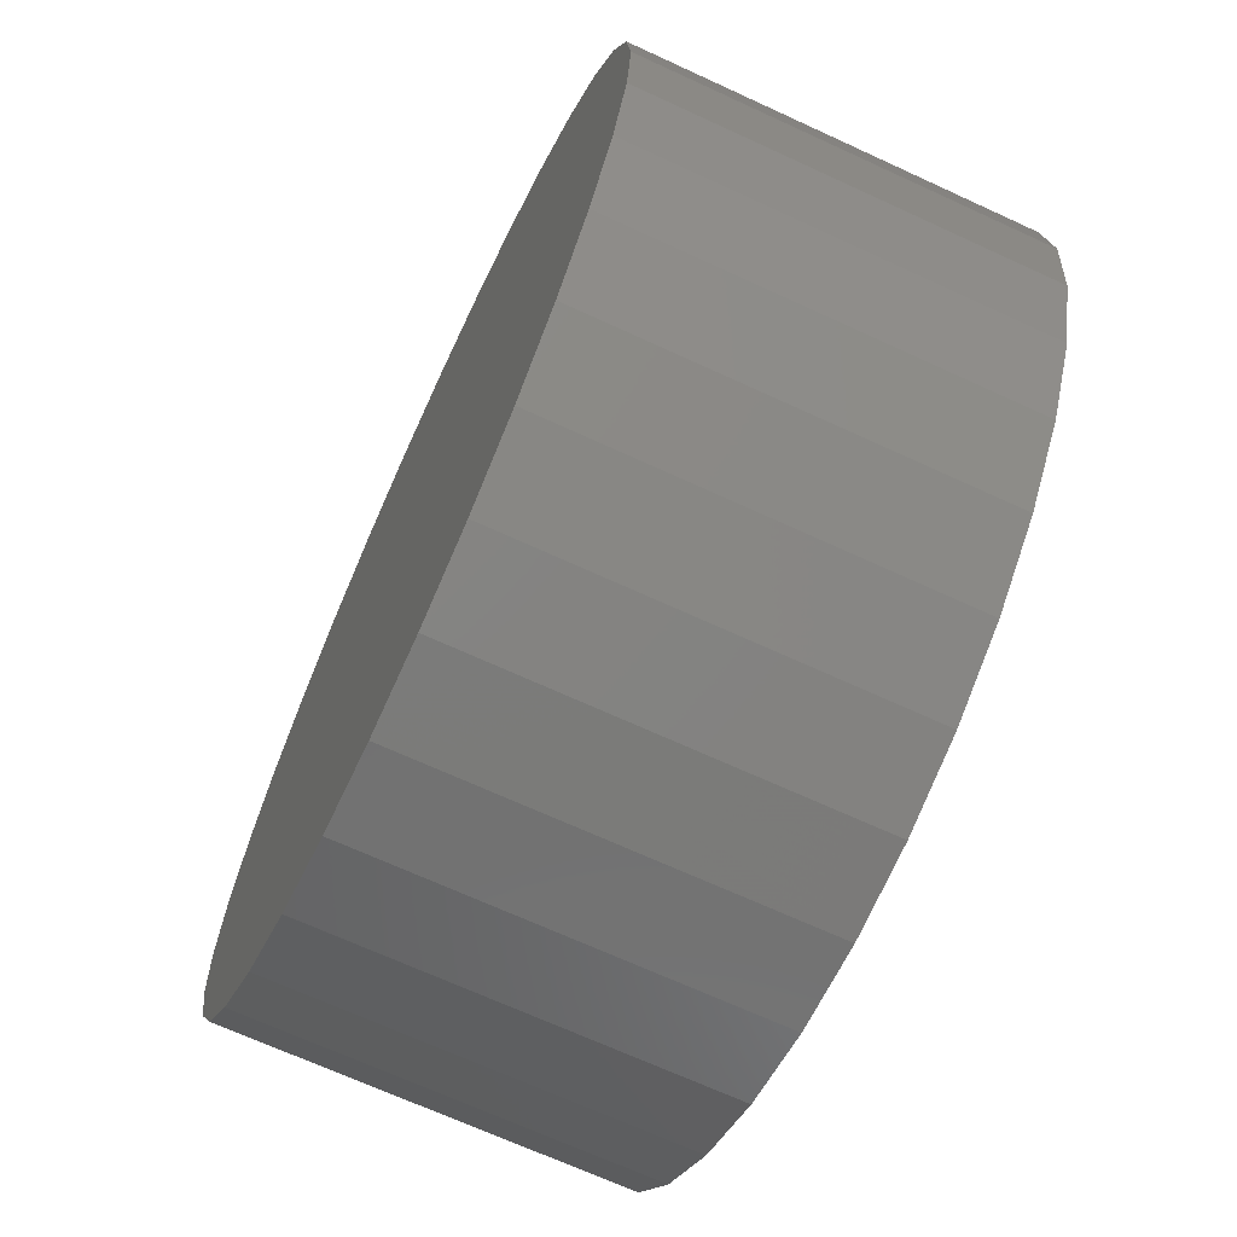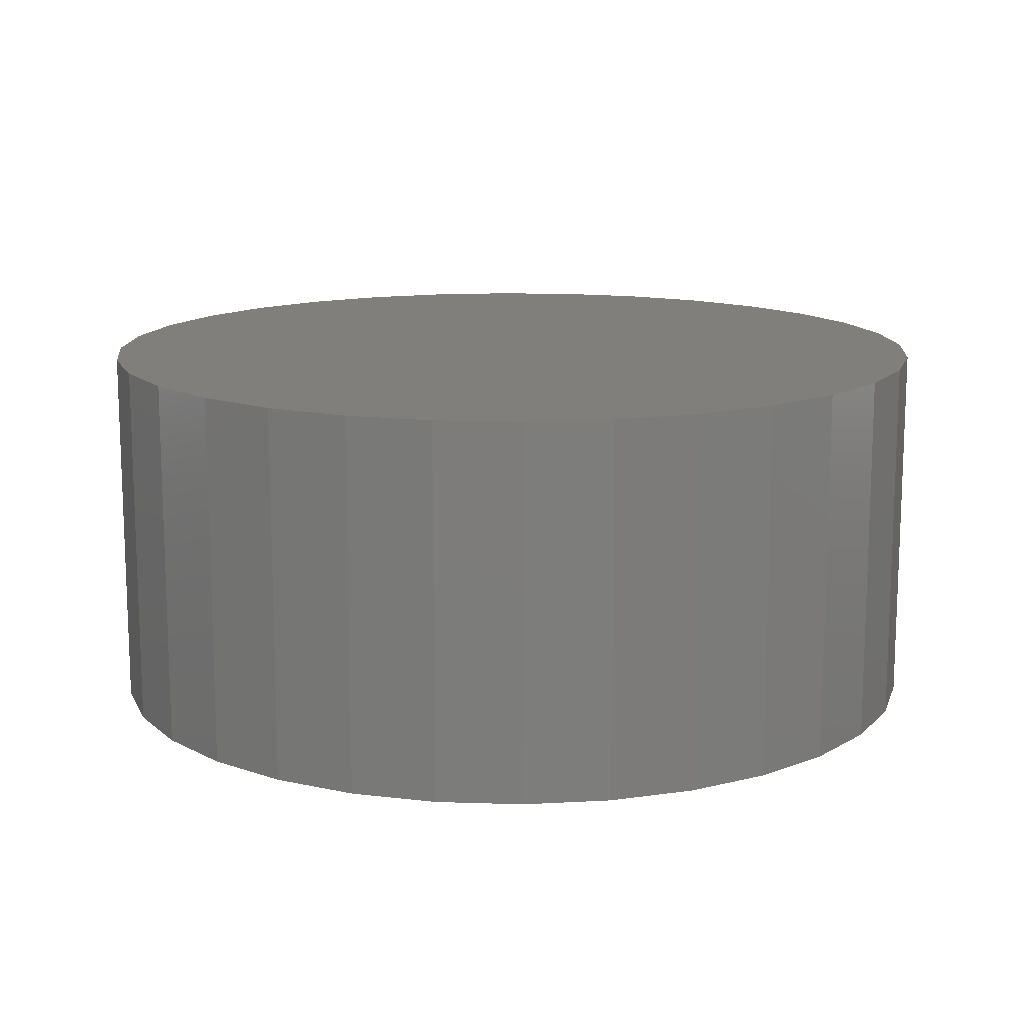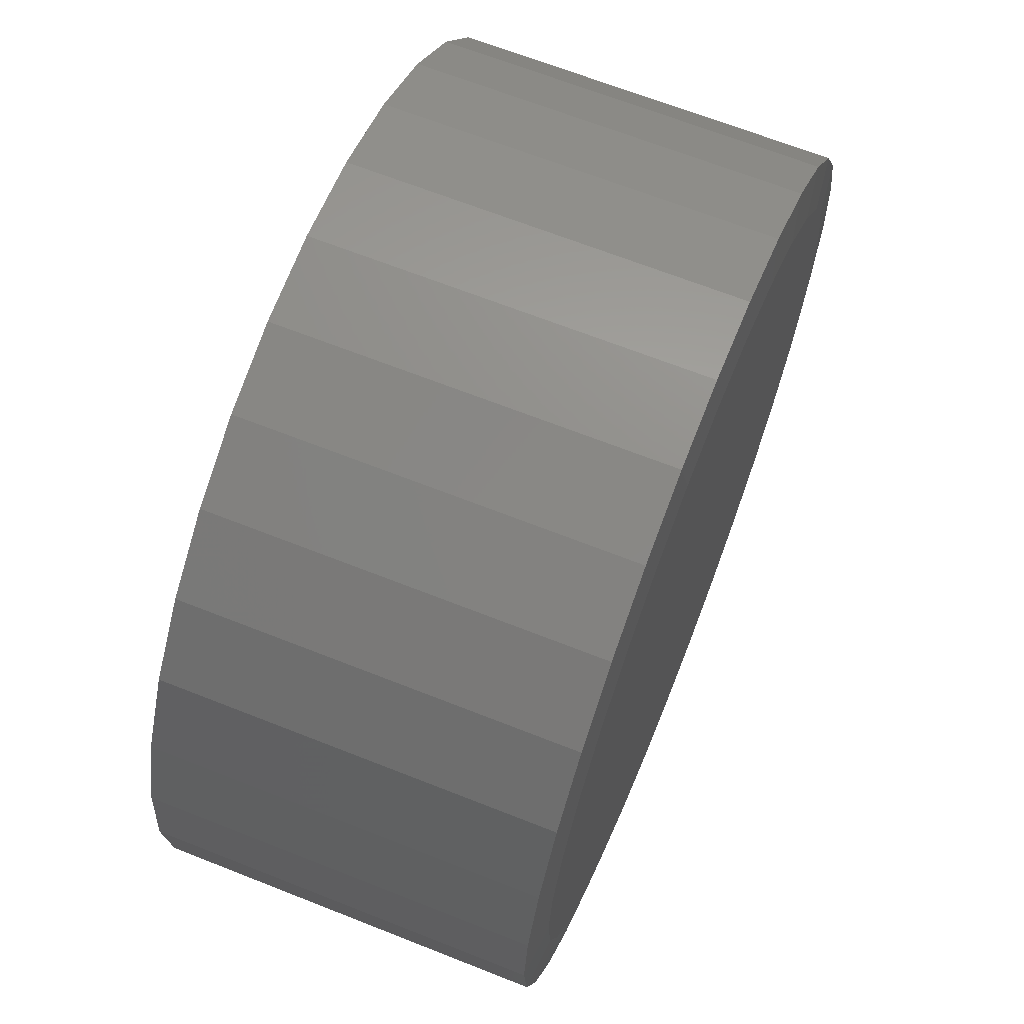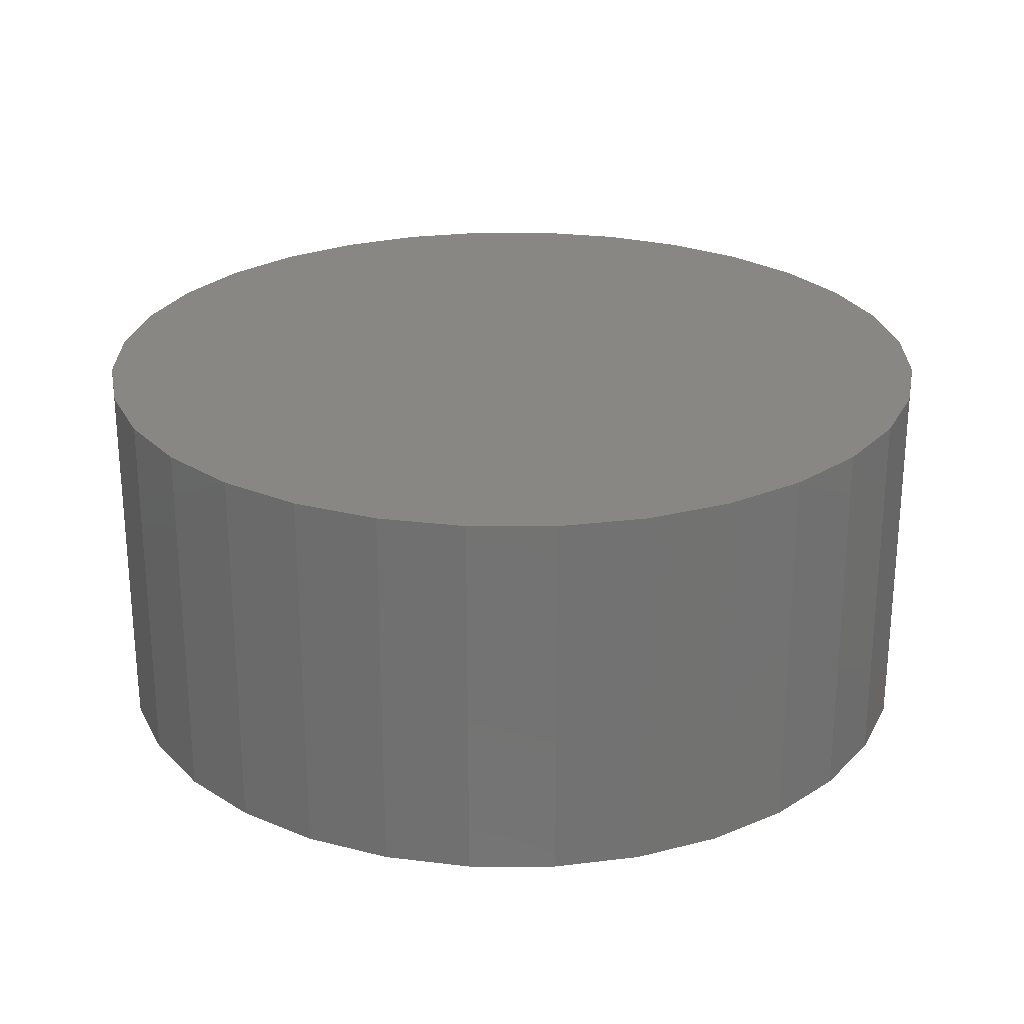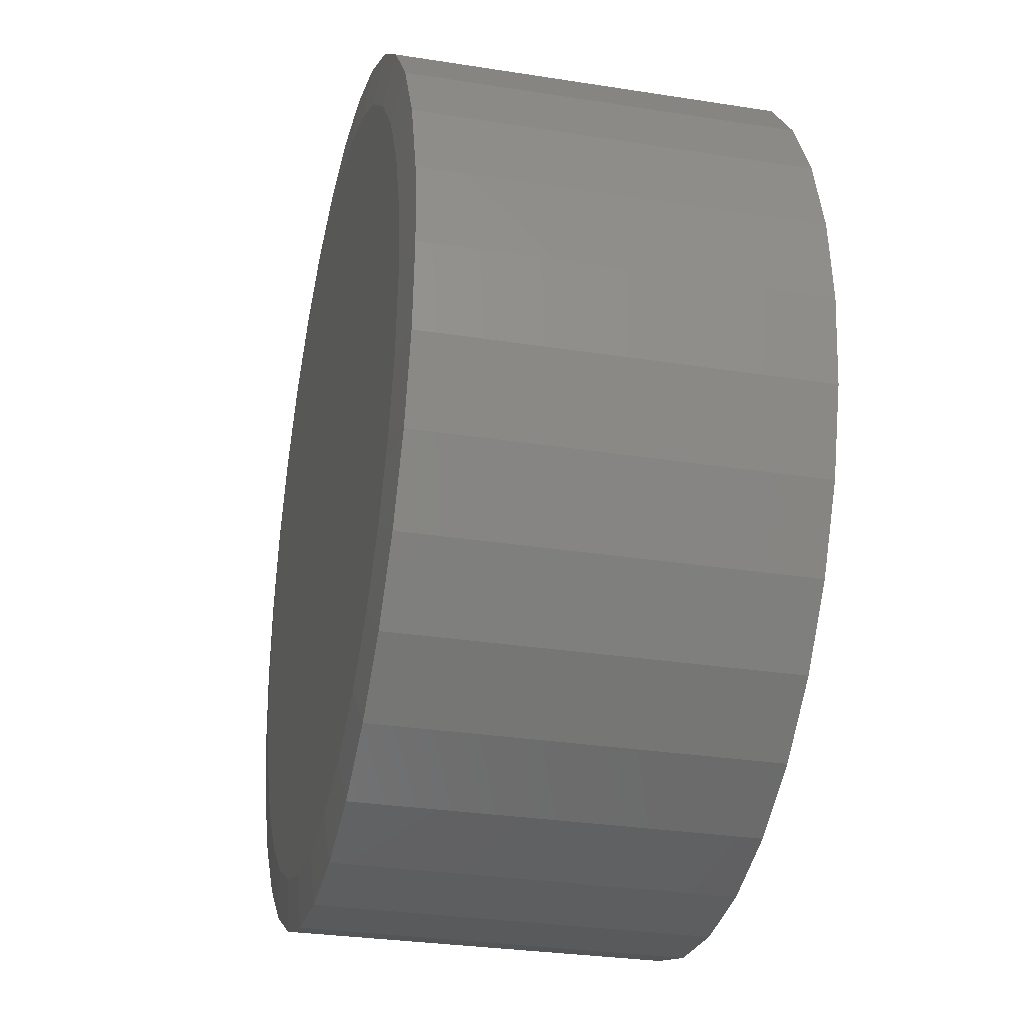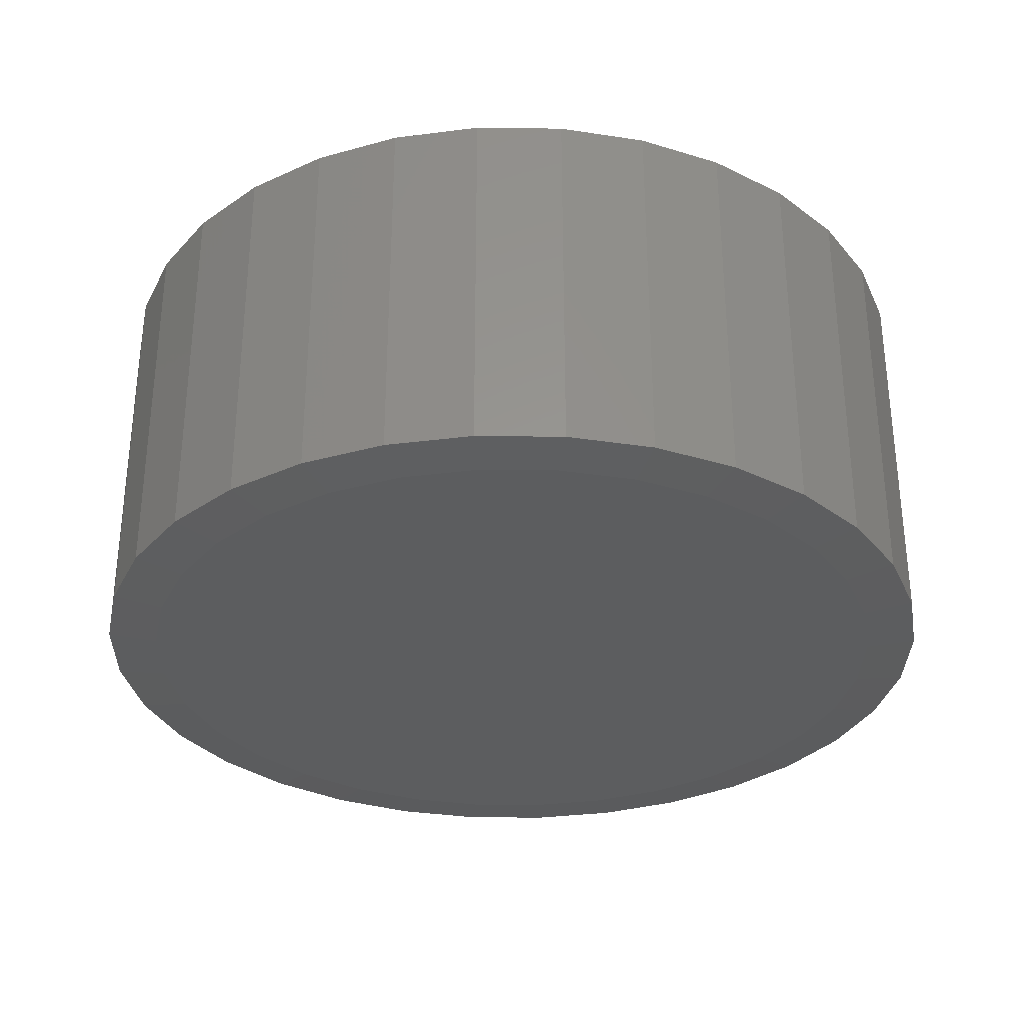
<metadata>
{"format":"stl","ext":"stl","renderer":"f3d","projection":"perspective","resolution":1024,"background":"white","views":[{"elev":-68.6,"azim":-114.8,"up":"+Z"},{"elev":13.5,"azim":9.8,"up":"+Y"},{"elev":66.5,"azim":-68.3,"up":"+Z"},{"elev":25.3,"azim":140.6,"up":"+Y"},{"elev":-29.6,"azim":76.9,"up":"+Z"},{"elev":-31.7,"azim":-29.1,"up":"+Y"}]}
</metadata>
<code>
# stl→obj: 96 verts, 188 faces
v 0.007895 0.2969 0.6789
v 0.1404 0.2969 0.6659
v -0.1246 0.2969 0.6659
v 0.007895 0.2969 -0.6789
v -0.1246 0.2969 -0.6659
v 0.1404 0.2969 -0.6659
v -0.2519 0.2969 -0.6273
v 0.2677 0.2969 -0.6273
v -0.3693 0.2969 -0.5645
v 0.3851 0.2969 -0.5645
v -0.4722 0.2969 -0.4801
v 0.488 0.2969 -0.4801
v -0.5566 0.2969 -0.3772
v 0.5724 0.2969 -0.3772
v -0.6194 0.2969 -0.2598
v 0.6352 0.2969 -0.2598
v -0.658 0.2969 -0.1325
v 0.6738 0.2969 -0.1325
v -0.6711 0.2969 2.446e-16
v 0.6868 0.2969 -8.573e-16
v -0.658 0.2969 0.1325
v 0.6738 0.2969 0.1325
v -0.6194 0.2969 0.2598
v 0.6352 0.2969 0.2598
v -0.5566 0.2969 0.3772
v 0.5724 0.2969 0.3772
v -0.4722 0.2969 0.4801
v 0.488 0.2969 0.4801
v -0.3693 0.2969 0.5645
v 0.3851 0.2969 0.5645
v -0.2519 0.2969 0.6273
v 0.2677 0.2969 0.6273
v -0.1093 -0.2969 0.5893
v 0.1251 -0.2969 0.5893
v 0.007895 -0.2969 0.6008
v 0.2378 -0.2969 0.5551
v -0.222 -0.2969 0.5551
v 0.3417 -0.2969 0.4996
v -0.3259 -0.2969 0.4996
v 0.4327 -0.2969 0.4248
v -0.417 -0.2969 0.4248
v 0.5075 -0.2969 0.3338
v -0.4917 -0.2969 0.3338
v 0.563 -0.2969 0.2299
v -0.5472 -0.2969 0.2299
v 0.5972 -0.2969 0.1172
v -0.5814 -0.2969 0.1172
v 0.6087 -0.2969 -6.61e-16
v -0.5929 -0.2969 4.518e-07
v 0.5972 -0.2969 -0.1172
v -0.5814 -0.2969 -0.1172
v 0.563 -0.2969 -0.2299
v -0.5472 -0.2969 -0.2299
v 0.5075 -0.2969 -0.3338
v -0.4917 -0.2969 -0.3338
v 0.4327 -0.2969 -0.4248
v -0.417 -0.2969 -0.4248
v 0.3417 -0.2969 -0.4996
v -0.3259 -0.2969 -0.4996
v 0.2378 -0.2969 -0.5551
v -0.222 -0.2969 -0.5551
v 0.1251 -0.2969 -0.5893
v -0.1093 -0.2969 -0.5893
v 0.007895 -0.2969 -0.6008
v 0.6868 -0.2891 -1.627e-15
v 0.6738 -0.2891 -0.1325
v 0.6352 -0.2891 -0.2598
v 0.5724 -0.2891 -0.3772
v 0.488 -0.2891 -0.4801
v 0.3851 -0.2891 -0.5645
v 0.2677 -0.2891 -0.6273
v 0.1404 -0.2891 -0.6659
v 0.007895 -0.2891 -0.6789
v -0.1246 -0.2891 -0.6659
v -0.2519 -0.2891 -0.6273
v -0.3693 -0.2891 -0.5645
v -0.4722 -0.2891 -0.4801
v -0.5566 -0.2891 -0.3772
v -0.6194 -0.2891 -0.2598
v -0.658 -0.2891 -0.1325
v -0.6711 -0.2891 2.446e-16
v -0.658 -0.2891 0.1325
v -0.6194 -0.2891 0.2598
v -0.5566 -0.2891 0.3772
v -0.4722 -0.2891 0.4801
v -0.3693 -0.2891 0.5645
v -0.2519 -0.2891 0.6273
v -0.1246 -0.2891 0.6659
v 0.007895 -0.2891 0.6789
v 0.1404 -0.2891 0.6659
v 0.2677 -0.2891 0.6273
v 0.3851 -0.2891 0.5645
v 0.488 -0.2891 0.4801
v 0.5724 -0.2891 0.3772
v 0.6352 -0.2891 0.2598
v 0.6738 -0.2891 0.1325
f 1 2 3
f 4 5 6
f 6 5 7
f 6 7 8
f 8 7 9
f 8 9 10
f 10 9 11
f 10 11 12
f 12 11 13
f 12 13 14
f 14 13 15
f 14 15 16
f 16 15 17
f 16 17 18
f 18 17 19
f 18 19 20
f 20 19 21
f 20 21 22
f 22 21 23
f 22 23 24
f 24 23 25
f 24 25 26
f 26 25 27
f 26 27 28
f 28 27 29
f 28 29 30
f 30 29 31
f 30 31 32
f 32 31 3
f 32 3 2
f 33 34 35
f 34 33 36
f 36 33 37
f 36 37 38
f 38 37 39
f 38 39 40
f 40 39 41
f 40 41 42
f 42 41 43
f 42 43 44
f 44 43 45
f 44 45 46
f 46 45 47
f 46 47 48
f 48 47 49
f 48 49 50
f 50 49 51
f 50 51 52
f 52 51 53
f 52 53 54
f 54 53 55
f 54 55 56
f 56 55 57
f 56 57 58
f 58 57 59
f 58 59 60
f 60 59 61
f 60 61 62
f 62 61 63
f 62 63 64
f 20 65 18
f 18 65 66
f 18 66 16
f 16 66 67
f 16 67 14
f 14 67 68
f 14 68 12
f 12 68 69
f 12 69 10
f 10 69 70
f 10 70 8
f 8 70 71
f 8 71 6
f 6 71 72
f 6 72 4
f 4 72 73
f 4 73 5
f 5 73 74
f 5 74 7
f 7 74 75
f 7 75 9
f 9 75 76
f 9 76 11
f 11 76 77
f 11 77 13
f 13 77 78
f 13 78 15
f 15 78 79
f 15 79 17
f 17 79 80
f 17 80 19
f 19 80 81
f 19 81 21
f 21 81 82
f 21 82 23
f 23 82 83
f 23 83 25
f 25 83 84
f 25 84 27
f 27 84 85
f 27 85 29
f 29 85 86
f 29 86 31
f 31 86 87
f 31 87 3
f 3 87 88
f 3 88 1
f 1 88 89
f 1 89 2
f 2 89 90
f 2 90 32
f 32 90 91
f 32 91 30
f 30 91 92
f 30 92 28
f 28 92 93
f 28 93 26
f 26 93 94
f 26 94 24
f 24 94 95
f 24 95 22
f 22 95 96
f 22 96 20
f 20 96 65
f 38 91 36
f 33 35 88
f 35 34 89
f 89 88 35
f 83 43 84
f 43 83 45
f 45 83 82
f 45 82 47
f 47 82 81
f 47 81 49
f 44 94 42
f 94 44 95
f 95 44 46
f 95 46 96
f 96 46 48
f 96 48 65
f 91 38 92
f 92 38 40
f 92 40 93
f 93 40 42
f 93 42 94
f 89 34 90
f 90 34 36
f 90 36 91
f 86 37 87
f 87 37 33
f 87 33 88
f 37 86 39
f 39 86 85
f 39 85 41
f 41 85 84
f 41 84 43
f 59 75 61
f 62 64 72
f 64 63 73
f 73 72 64
f 67 54 68
f 54 67 52
f 52 67 66
f 52 66 50
f 50 66 65
f 50 65 48
f 53 78 55
f 78 53 79
f 79 53 51
f 79 51 80
f 80 51 49
f 80 49 81
f 75 59 76
f 76 59 57
f 76 57 77
f 77 57 55
f 77 55 78
f 73 63 74
f 74 63 61
f 74 61 75
f 70 60 71
f 71 60 62
f 71 62 72
f 60 70 58
f 58 70 69
f 58 69 56
f 56 69 68
f 56 68 54

</code>
